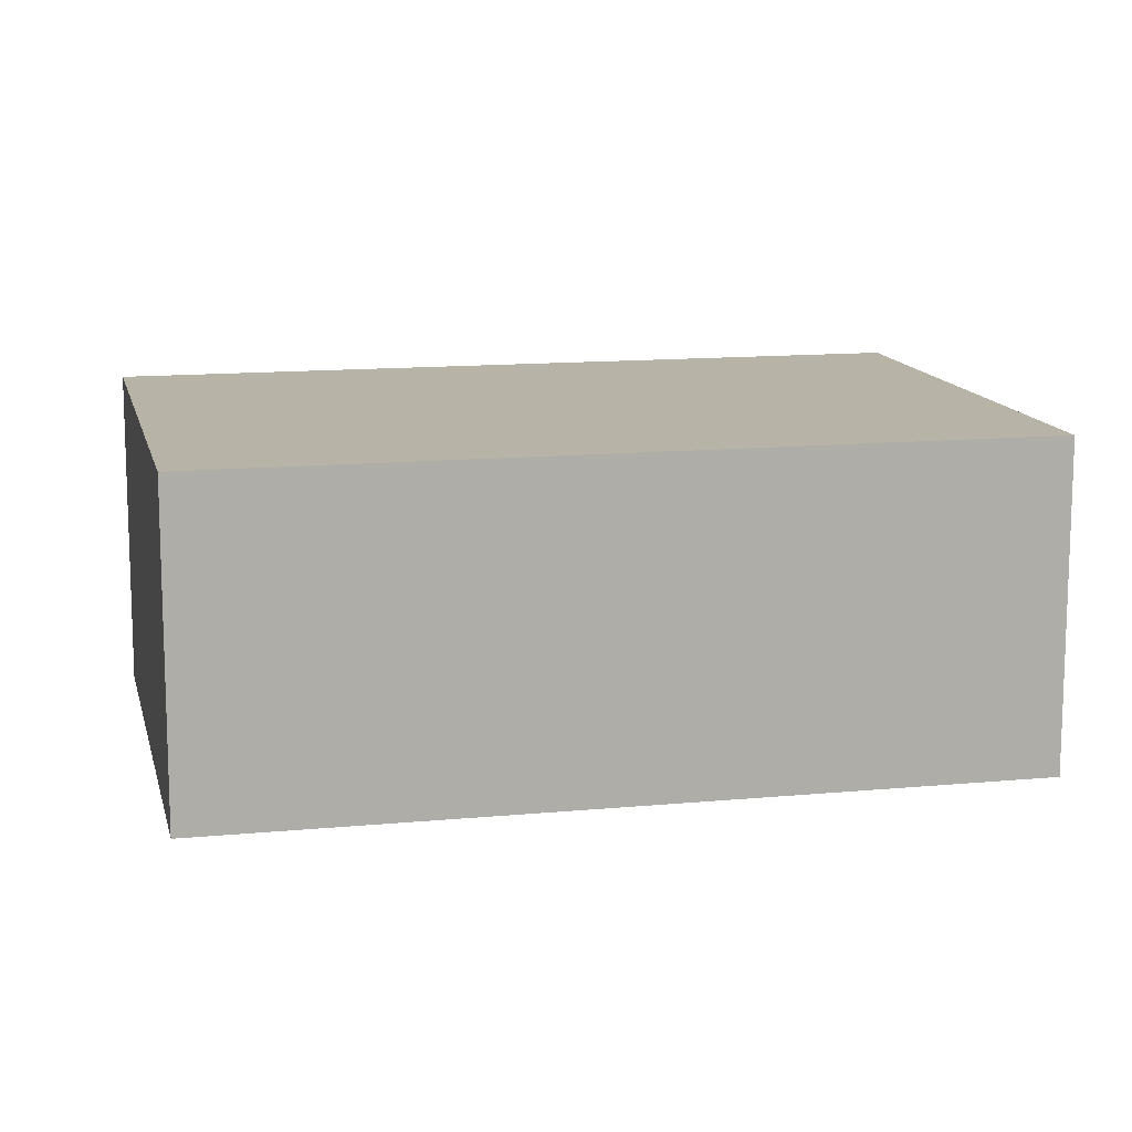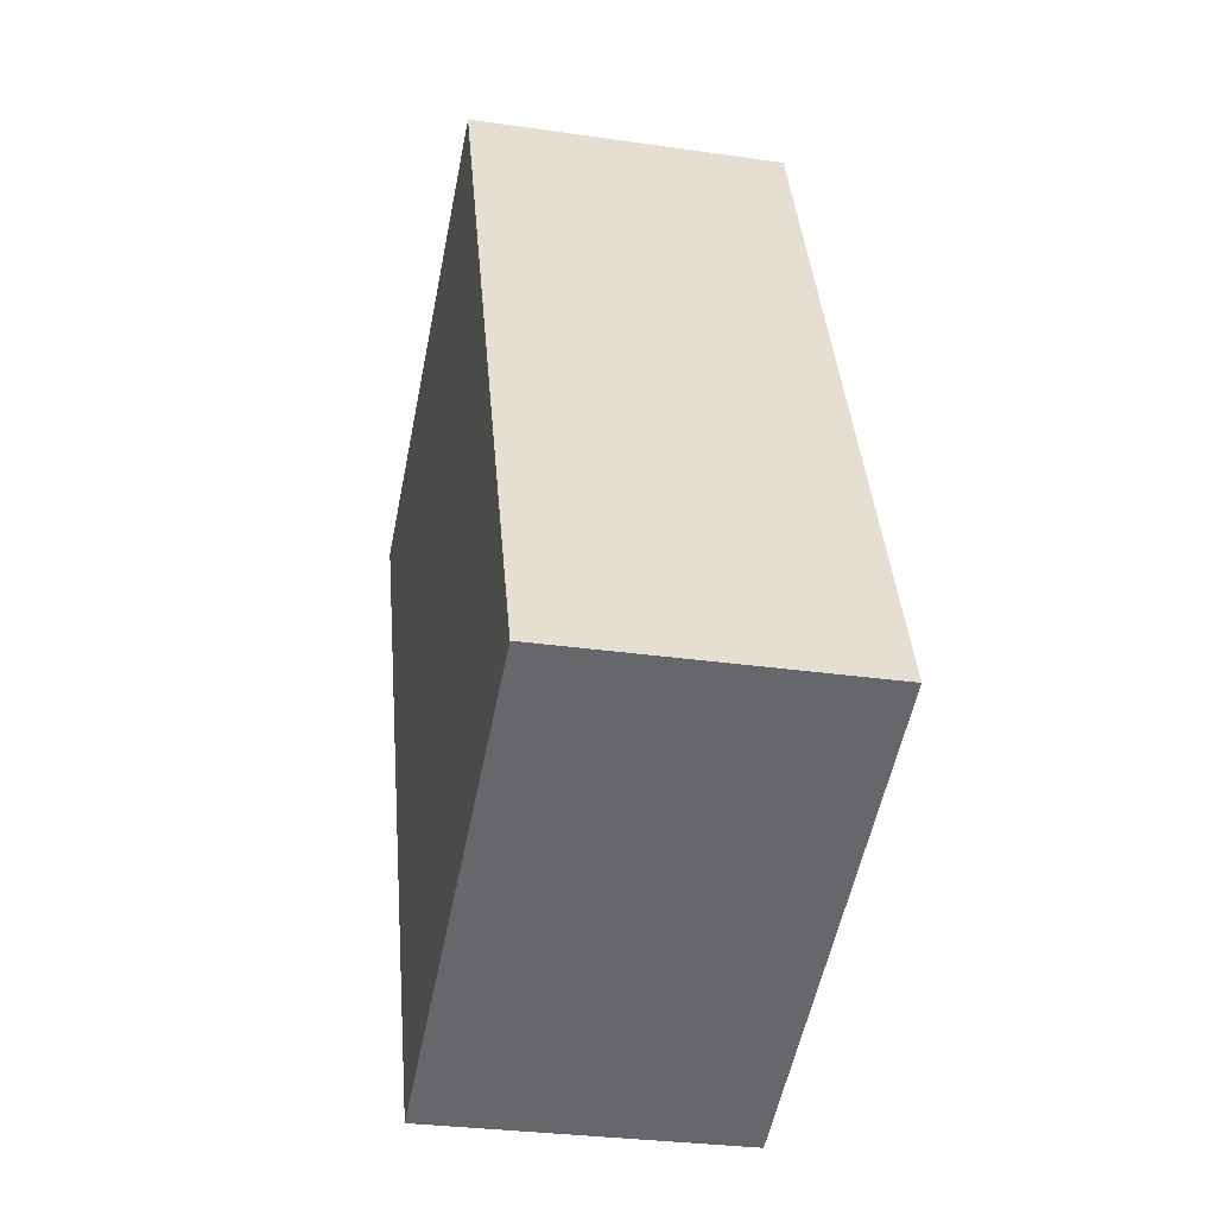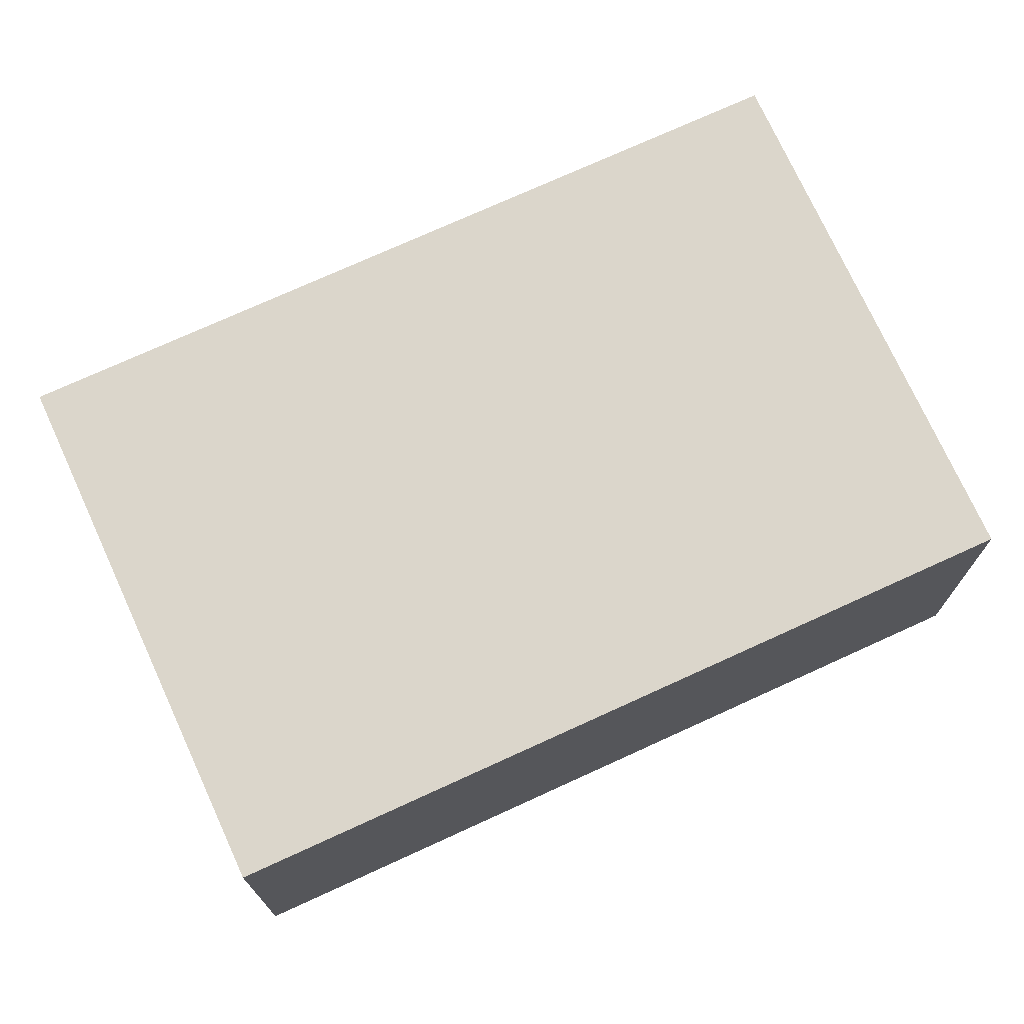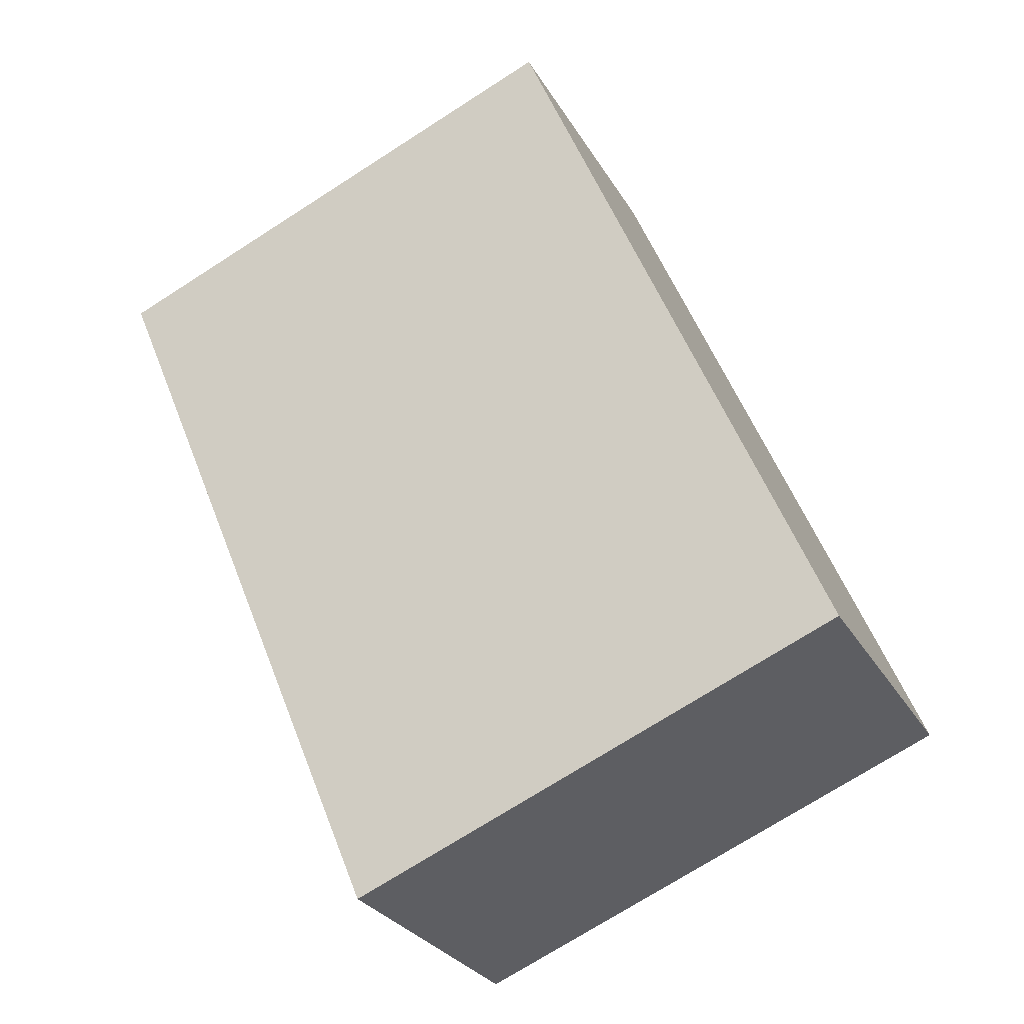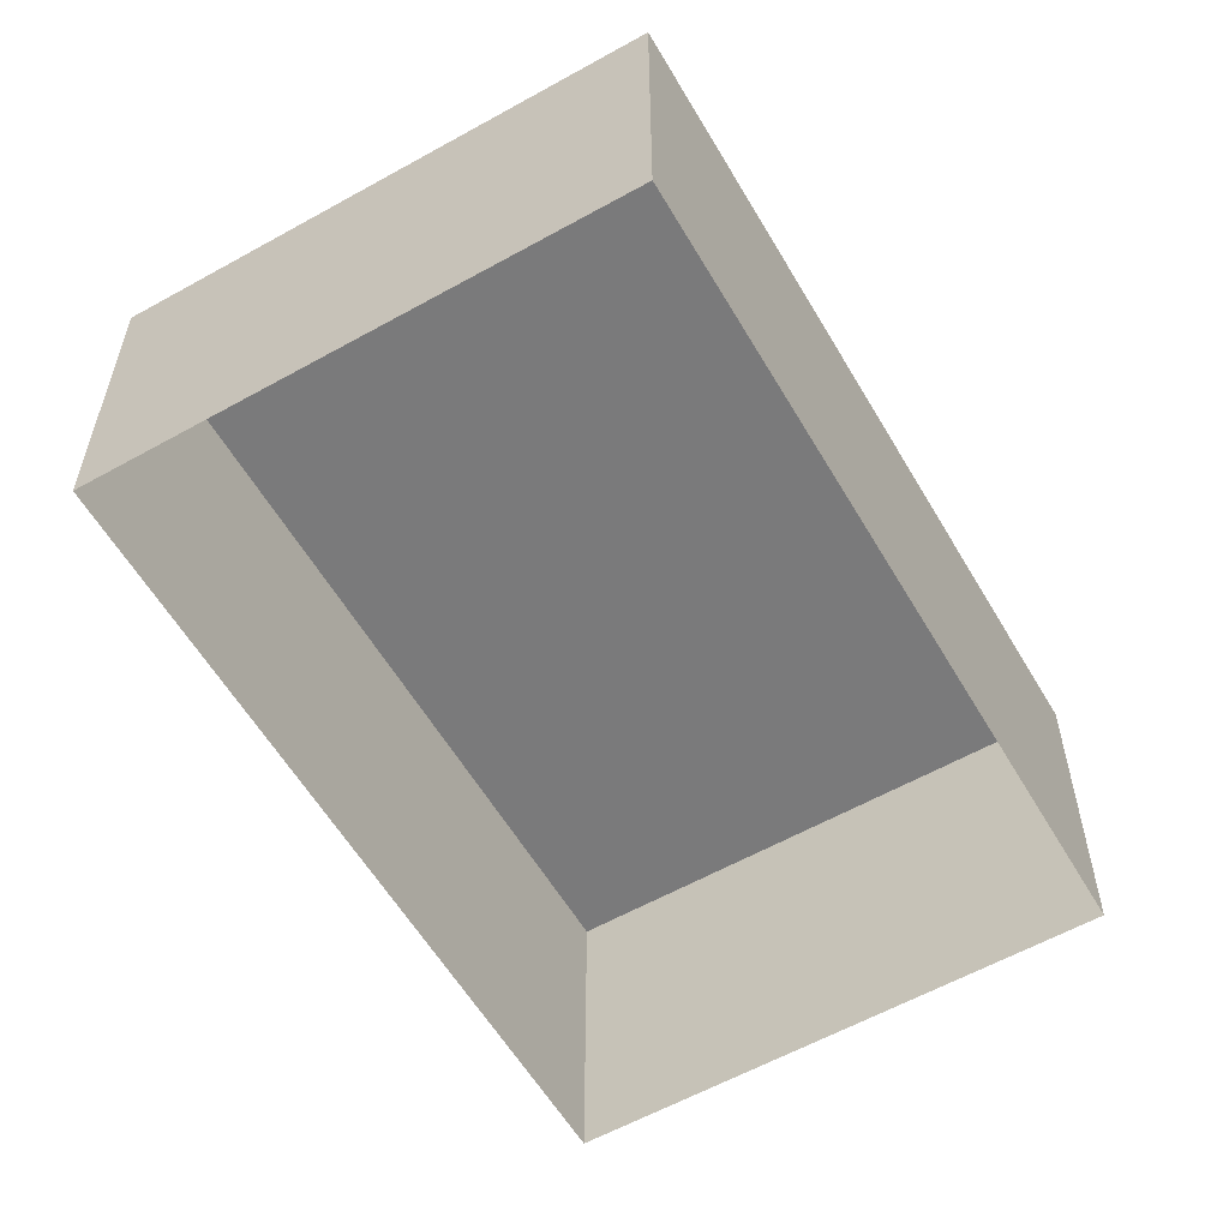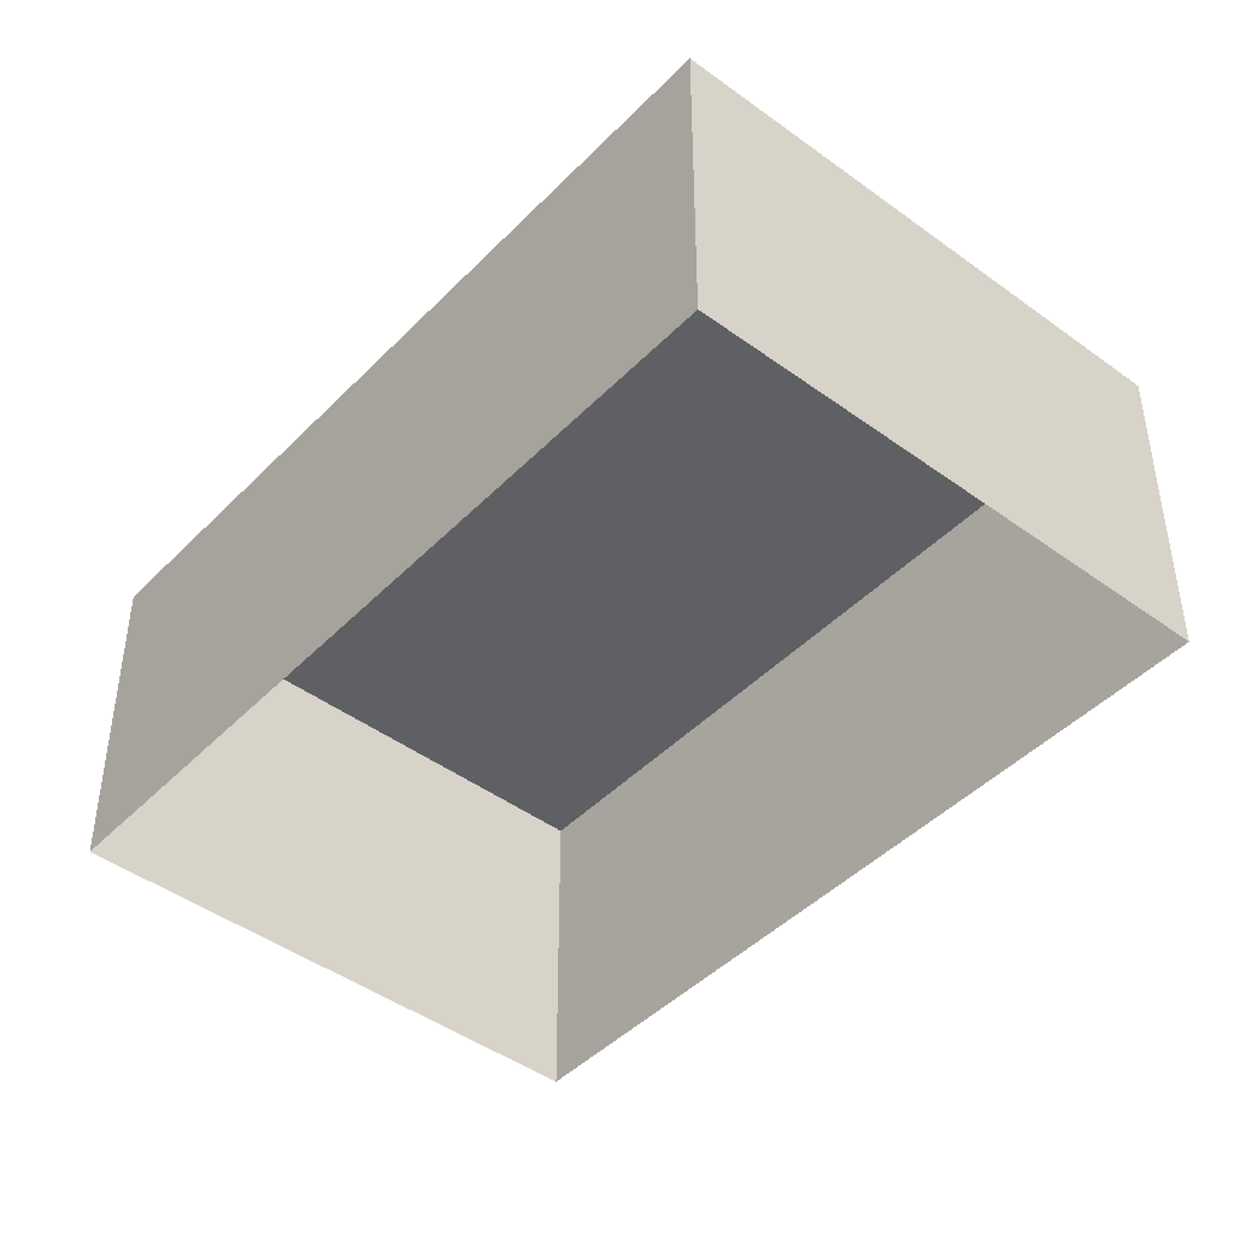
<metadata>
{"format":"obj","ext":"obj","renderer":"f3d","projection":"perspective","resolution":1024,"background":"white","views":[{"elev":12.8,"azim":100.0,"up":"+Z"},{"elev":-29.6,"azim":78.1,"up":"+Y"},{"elev":73.5,"azim":88.0,"up":"+Z"},{"elev":-27.7,"azim":24.3,"up":"+Y"},{"elev":-58.1,"azim":52.7,"up":"+Z"},{"elev":-44.5,"azim":162.1,"up":"+Z"}]}
</metadata>
<code>
v -8.867e+04 -1e+05 2.964
v -8.867e+04 -1e+05 2.964
v -8.866e+04 -1e+05 2.965
v -8.867e+04 -1e+05 2.965
v -8.867e+04 -1e+05 5.572
v -8.867e+04 -1e+05 5.573
v -8.866e+04 -1e+05 5.573
v -8.867e+04 -1e+05 5.572
f 1 2 3
f 4 1 3
f 5 6 7
f 8 5 7
f 5 1 4
f 6 5 4
f 7 4 3
f 7 6 4
f 8 3 2
f 8 7 3
f 8 2 1
f 5 8 1

</code>
